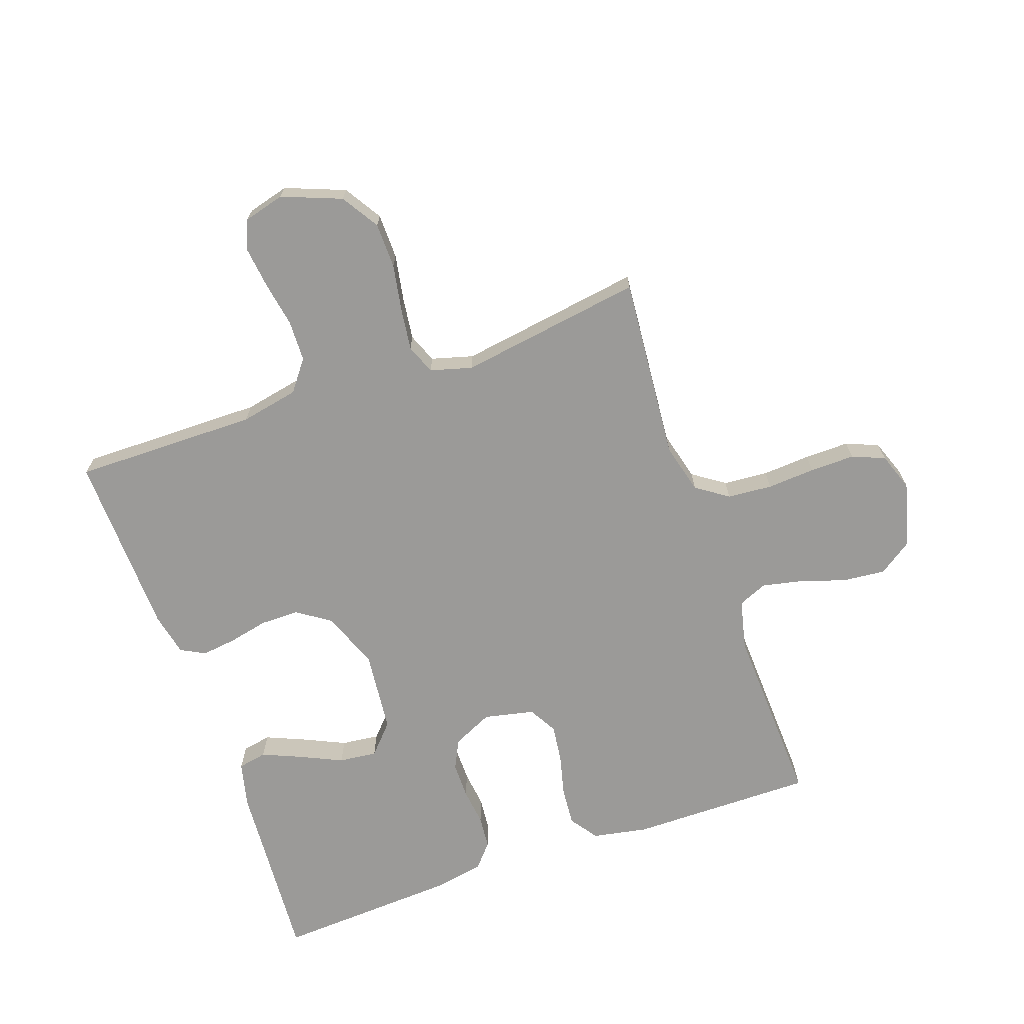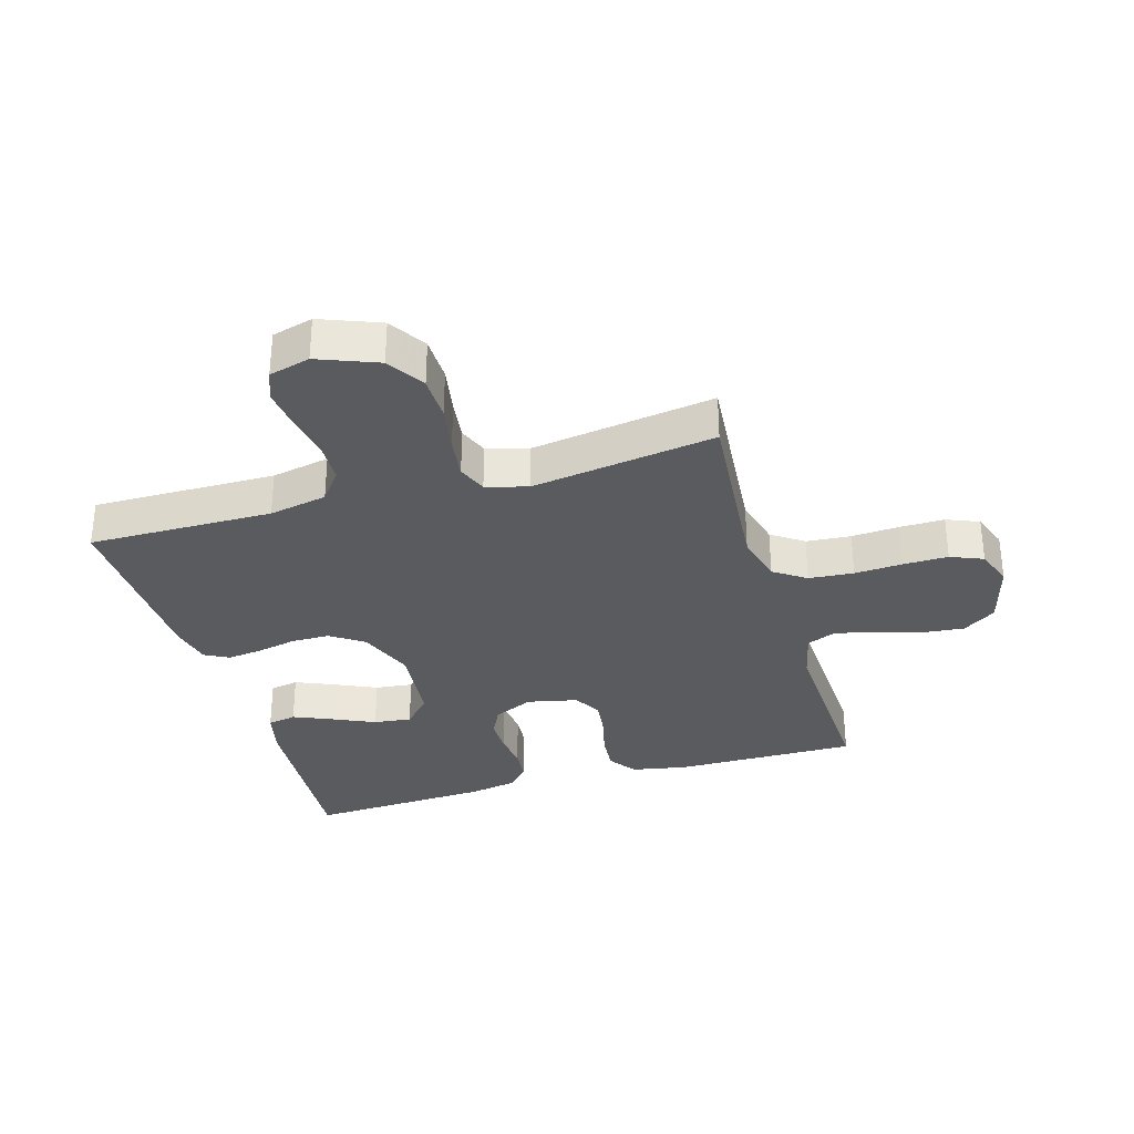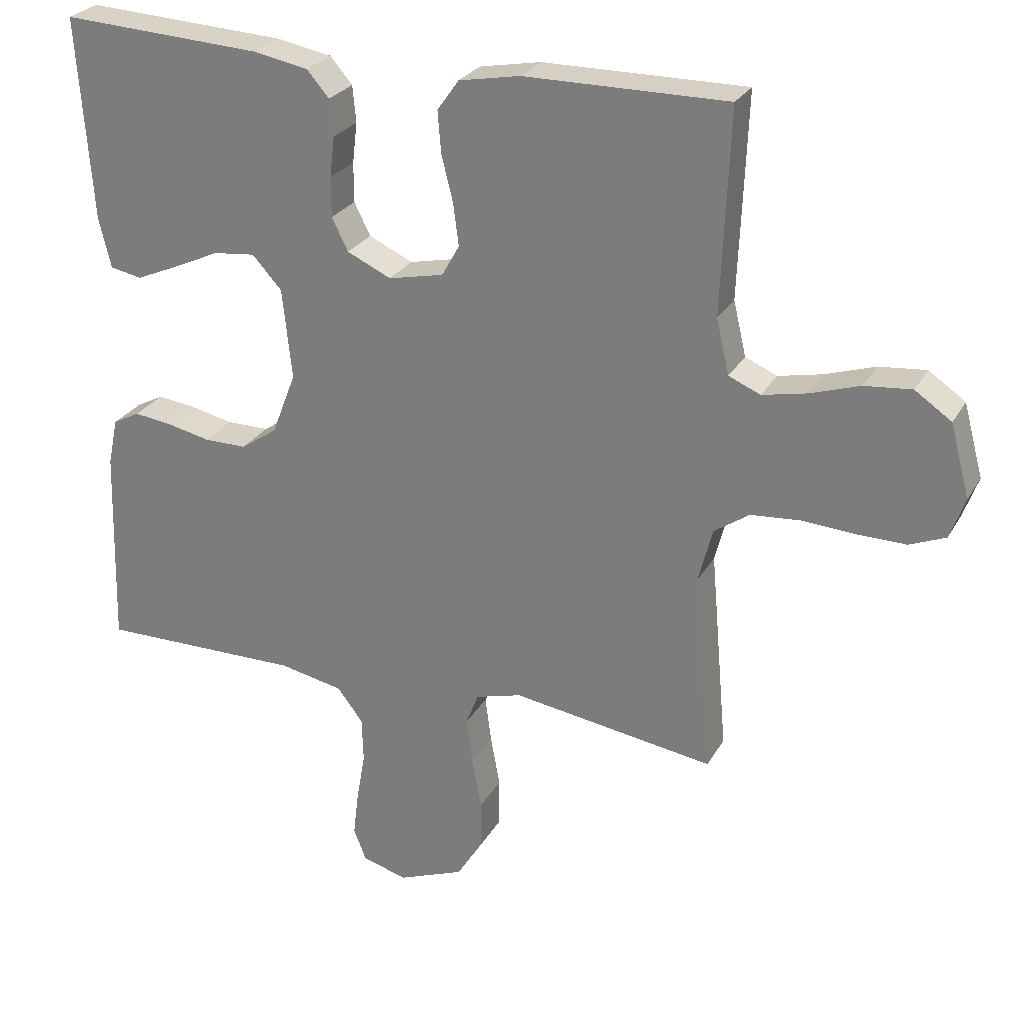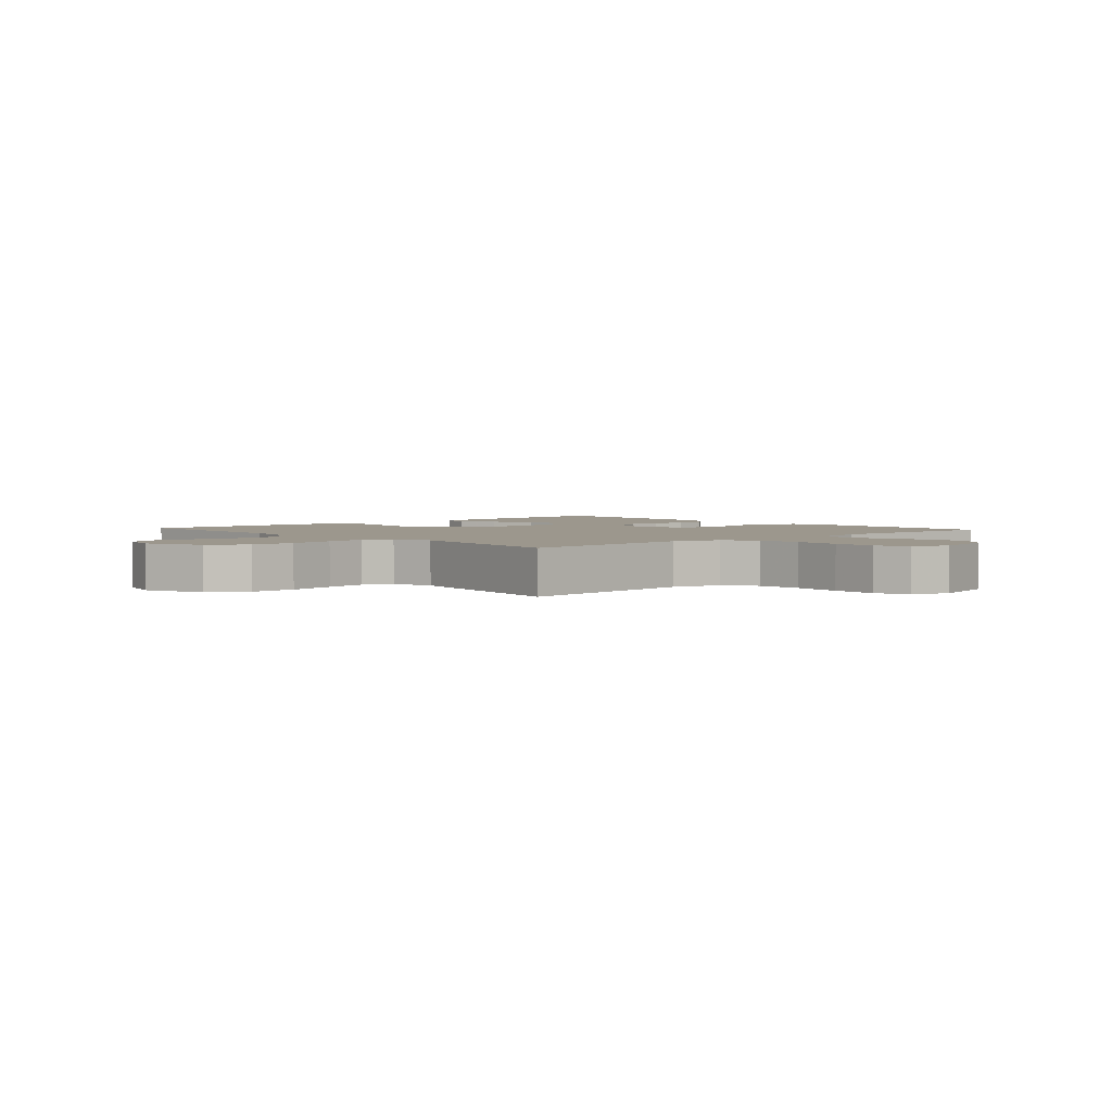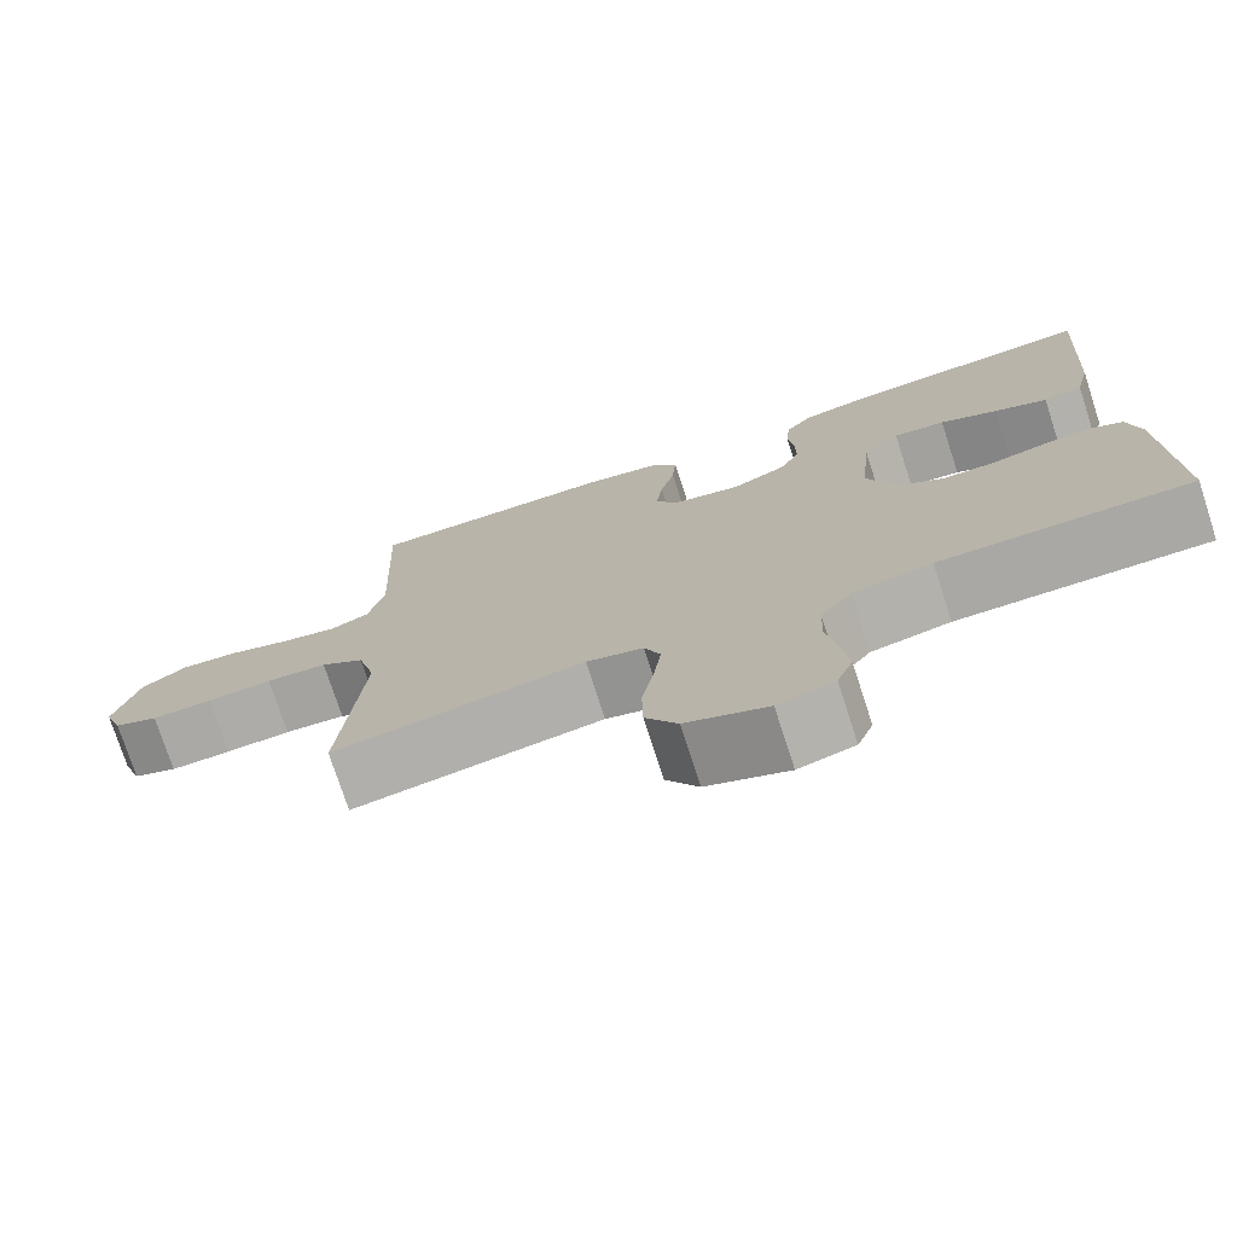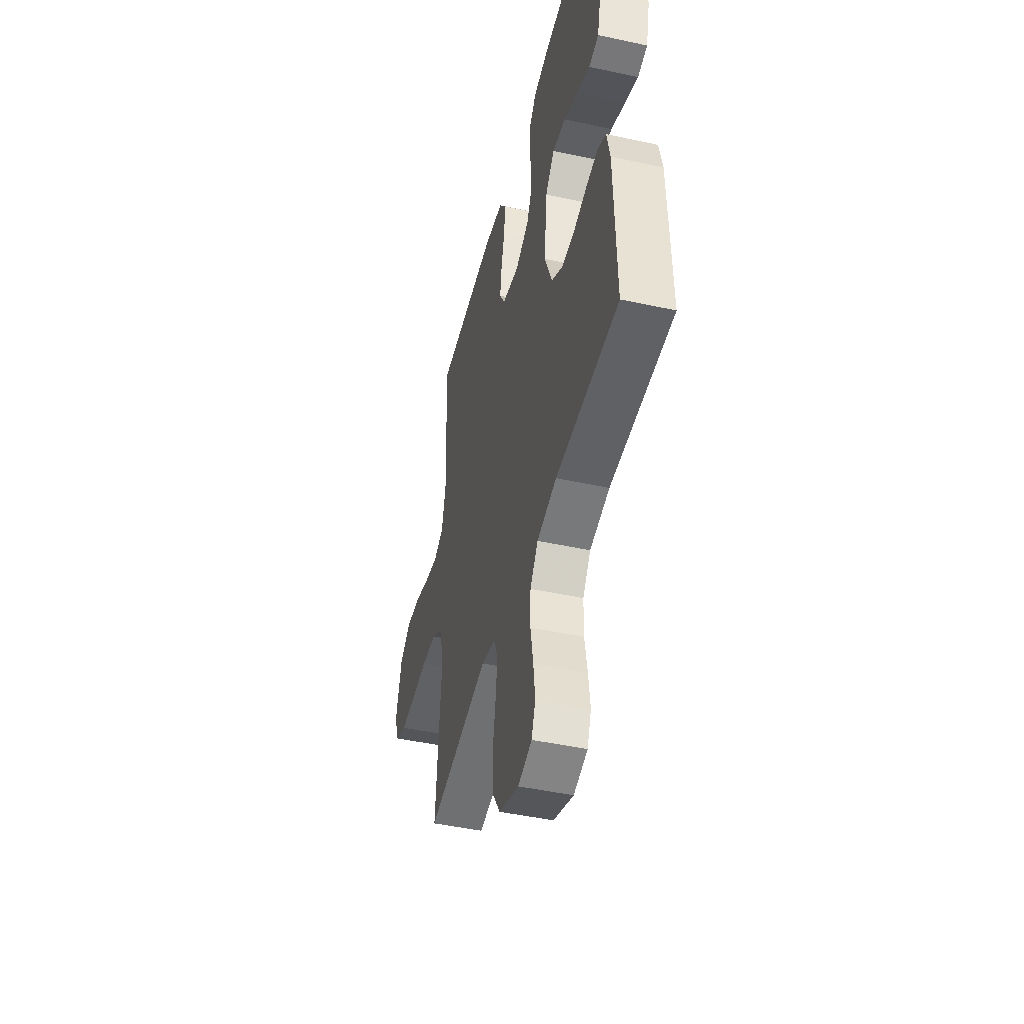
<metadata>
{"format":"obj","ext":"obj","renderer":"f3d","projection":"perspective","resolution":1024,"background":"white","views":[{"elev":-69.3,"azim":-160.6,"up":"+Y"},{"elev":-32.2,"azim":-163.6,"up":"+Y"},{"elev":26.6,"azim":-156.3,"up":"+Z"},{"elev":2.9,"azim":-132.0,"up":"+Y"},{"elev":-75.3,"azim":18.0,"up":"+Z"},{"elev":-46.4,"azim":76.1,"up":"+Z"}]}
</metadata>
<code>
v -0.5 0.07 0.5
v -0.2 0.07 0.498
v -0.11 0.07 0.481
v -0.078 0.07 0.436
v -0.083 0.07 0.374
v -0.1 0.07 0.306
v -0.108 0.07 0.244
v -0.082 0.07 0.198
v 0 0.07 0.18
v 0.065 0.07 0.21
v 0.089 0.07 0.258
v 0.089 0.07 0.317
v 0.082 0.07 0.377
v 0.087 0.07 0.431
v 0.12 0.07 0.469
v 0.2 0.07 0.484
v 0.5 0.07 0.5
v 0.479 0.07 0.2
v 0.461 0.07 0.125
v 0.414 0.07 0.116
v 0.351 0.07 0.143
v 0.282 0.07 0.175
v 0.22 0.07 0.182
v 0.176 0.07 0.134
v 0.162 0.07 0
v 0.198 0.07 -0.093
v 0.252 0.07 -0.13
v 0.315 0.07 -0.13
v 0.38 0.07 -0.116
v 0.436 0.07 -0.109
v 0.476 0.07 -0.13
v 0.491 0.07 -0.2
v 0.5 0.07 -0.5
v 0.2 0.07 -0.497
v 0.105 0.07 -0.516
v 0.067 0.07 -0.566
v 0.065 0.07 -0.633
v 0.078 0.07 -0.707
v 0.086 0.07 -0.774
v 0.067 0.07 -0.822
v 0 0.07 -0.84
v -0.097 0.07 -0.802
v -0.135 0.07 -0.741
v -0.136 0.07 -0.667
v -0.122 0.07 -0.59
v -0.113 0.07 -0.522
v -0.132 0.07 -0.474
v -0.2 0.07 -0.455
v -0.5 0.07 -0.5
v -0.474 0.07 -0.2
v -0.495 0.07 -0.119
v -0.547 0.07 -0.083
v -0.62 0.07 -0.077
v -0.698 0.07 -0.082
v -0.771 0.07 -0.083
v -0.824 0.07 -0.061
v -0.846 0.07 0
v -0.817 0.07 0.107
v -0.763 0.07 0.144
v -0.693 0.07 0.137
v -0.62 0.07 0.113
v -0.554 0.07 0.099
v -0.507 0.07 0.119
v -0.488 0.07 0.2
v -0.5 0 0.5
v -0.2 0 0.498
v -0.11 0 0.481
v -0.078 0 0.436
v -0.083 0 0.374
v -0.1 0 0.306
v -0.108 0 0.244
v -0.082 0 0.198
v 0 0 0.18
v 0.065 0 0.21
v 0.089 0 0.258
v 0.089 0 0.317
v 0.082 0 0.377
v 0.087 0 0.431
v 0.12 0 0.469
v 0.2 0 0.484
v 0.5 0 0.5
v 0.479 0 0.2
v 0.461 0 0.125
v 0.414 0 0.116
v 0.351 0 0.143
v 0.282 0 0.175
v 0.22 0 0.182
v 0.176 0 0.134
v 0.162 0 0
v 0.198 0 -0.093
v 0.252 0 -0.13
v 0.315 0 -0.13
v 0.38 0 -0.116
v 0.436 0 -0.109
v 0.476 0 -0.13
v 0.491 0 -0.2
v 0.5 0 -0.5
v 0.2 0 -0.497
v 0.105 0 -0.516
v 0.067 0 -0.566
v 0.065 0 -0.633
v 0.078 0 -0.707
v 0.086 0 -0.774
v 0.067 0 -0.822
v 0 0 -0.84
v -0.097 0 -0.802
v -0.135 0 -0.741
v -0.136 0 -0.667
v -0.122 0 -0.59
v -0.113 0 -0.522
v -0.132 0 -0.474
v -0.2 0 -0.455
v -0.5 0 -0.5
v -0.474 0 -0.2
v -0.495 0 -0.119
v -0.547 0 -0.083
v -0.62 0 -0.077
v -0.698 0 -0.082
v -0.771 0 -0.083
v -0.824 0 -0.061
v -0.846 0 0
v -0.817 0 0.107
v -0.763 0 0.144
v -0.693 0 0.137
v -0.62 0 0.113
v -0.554 0 0.099
v -0.507 0 0.119
v -0.488 0 0.2
f 58 59 60 61
f 58 61 62
f 57 58 62
f 56 57 62
f 53 54 55 56
f 53 56 62 63
f 48 49 50
f 47 48 50 51
f 42 43 44 45
f 42 45 46
f 41 42 46
f 40 41 46
f 37 38 39 40
f 37 40 46 47
f 31 32 33 34
f 31 34 35
f 28 29 30 31
f 28 31 35
f 27 28 35 36
f 19 20 21 22
f 17 18 19 22
f 17 22 23
f 16 17 23 24
f 12 13 14 15
f 11 12 15 16
f 3 4 5 6
f 3 6 7
f 64 1 2 3
f 63 64 3 7
f 52 53 63 7
f 36 37 47 51
f 26 27 36 51
f 25 26 51 52
f 11 16 24 25
f 10 11 25
f 9 10 25 52
f 8 9 52
f 7 8 52
f 125 124 123 122
f 126 125 122
f 126 122 121
f 126 121 120
f 120 119 118 117
f 127 126 120 117
f 114 113 112
f 115 114 112 111
f 109 108 107 106
f 110 109 106
f 110 106 105
f 110 105 104
f 104 103 102 101
f 111 110 104 101
f 98 97 96 95
f 99 98 95
f 95 94 93 92
f 99 95 92
f 100 99 92 91
f 86 85 84 83
f 86 83 82 81
f 87 86 81
f 88 87 81 80
f 79 78 77 76
f 80 79 76 75
f 70 69 68 67
f 71 70 67
f 67 66 65 128
f 71 67 128 127
f 71 127 117 116
f 115 111 101 100
f 115 100 91 90
f 116 115 90 89
f 89 88 80 75
f 89 75 74
f 116 89 74 73
f 116 73 72
f 116 72 71
f 1 65 66 2
f 2 66 67 3
f 3 67 68 4
f 4 68 69 5
f 5 69 70 6
f 6 70 71 7
f 7 71 72 8
f 8 72 73 9
f 9 73 74 10
f 10 74 75 11
f 11 75 76 12
f 12 76 77 13
f 13 77 78 14
f 14 78 79 15
f 15 79 80 16
f 16 80 81 17
f 17 81 82 18
f 18 82 83 19
f 19 83 84 20
f 20 84 85 21
f 21 85 86 22
f 22 86 87 23
f 23 87 88 24
f 24 88 89 25
f 25 89 90 26
f 26 90 91 27
f 27 91 92 28
f 28 92 93 29
f 29 93 94 30
f 30 94 95 31
f 31 95 96 32
f 32 96 97 33
f 33 97 98 34
f 34 98 99 35
f 35 99 100 36
f 36 100 101 37
f 37 101 102 38
f 38 102 103 39
f 39 103 104 40
f 40 104 105 41
f 41 105 106 42
f 42 106 107 43
f 43 107 108 44
f 44 108 109 45
f 45 109 110 46
f 46 110 111 47
f 47 111 112 48
f 48 112 113 49
f 49 113 114 50
f 50 114 115 51
f 51 115 116 52
f 52 116 117 53
f 53 117 118 54
f 54 118 119 55
f 55 119 120 56
f 56 120 121 57
f 57 121 122 58
f 58 122 123 59
f 59 123 124 60
f 60 124 125 61
f 61 125 126 62
f 62 126 127 63
f 63 127 128 64
f 64 128 65 1

</code>
